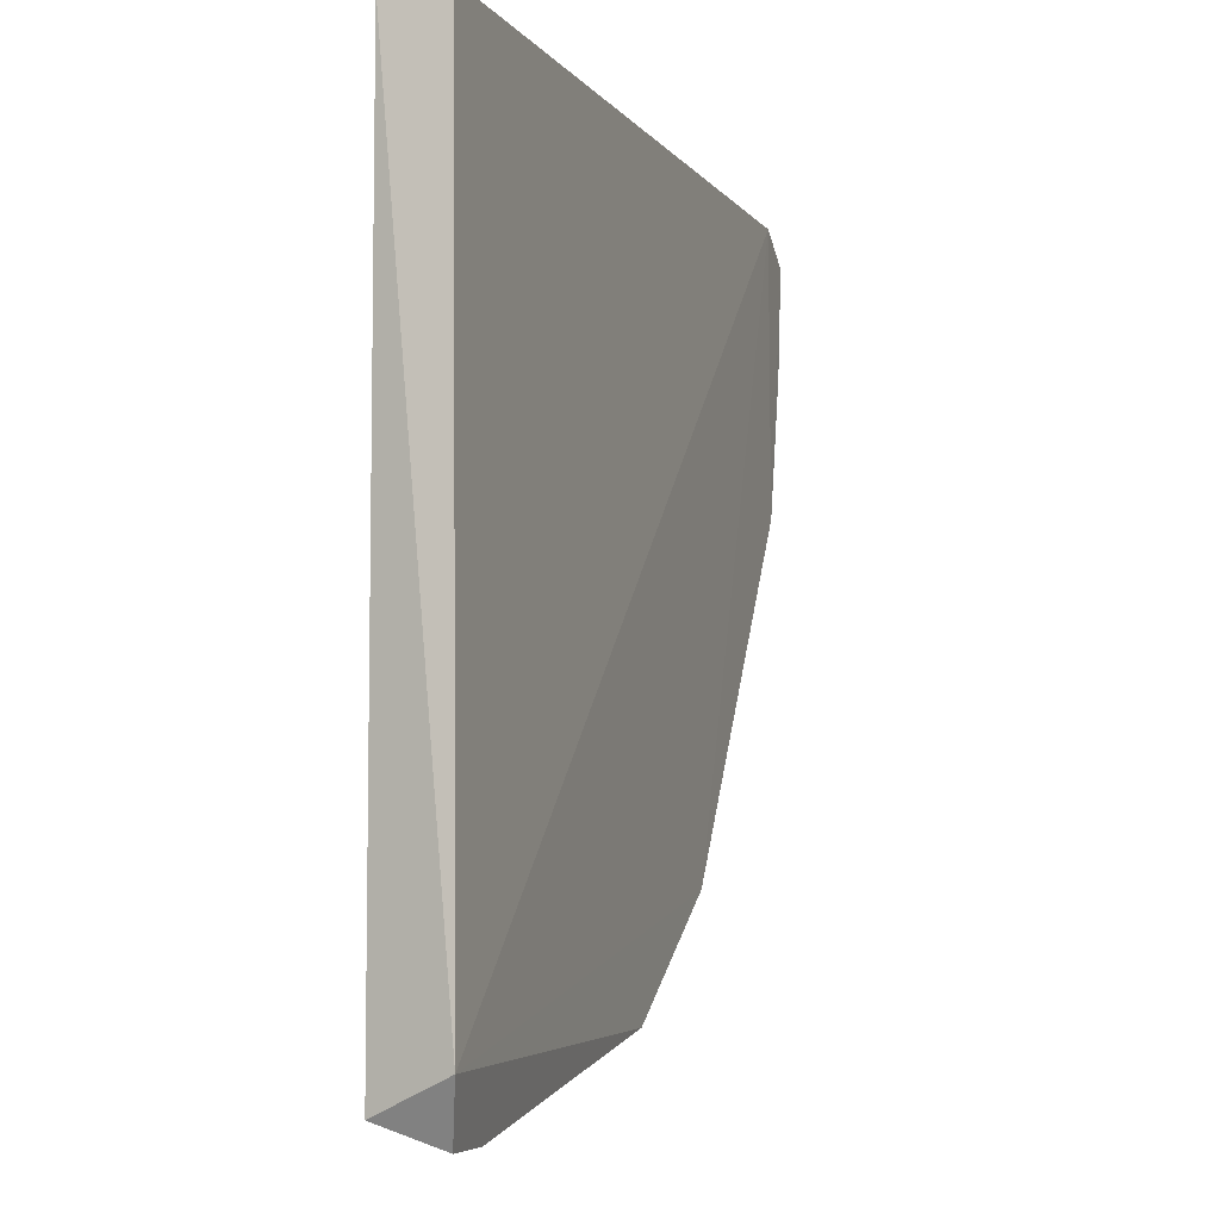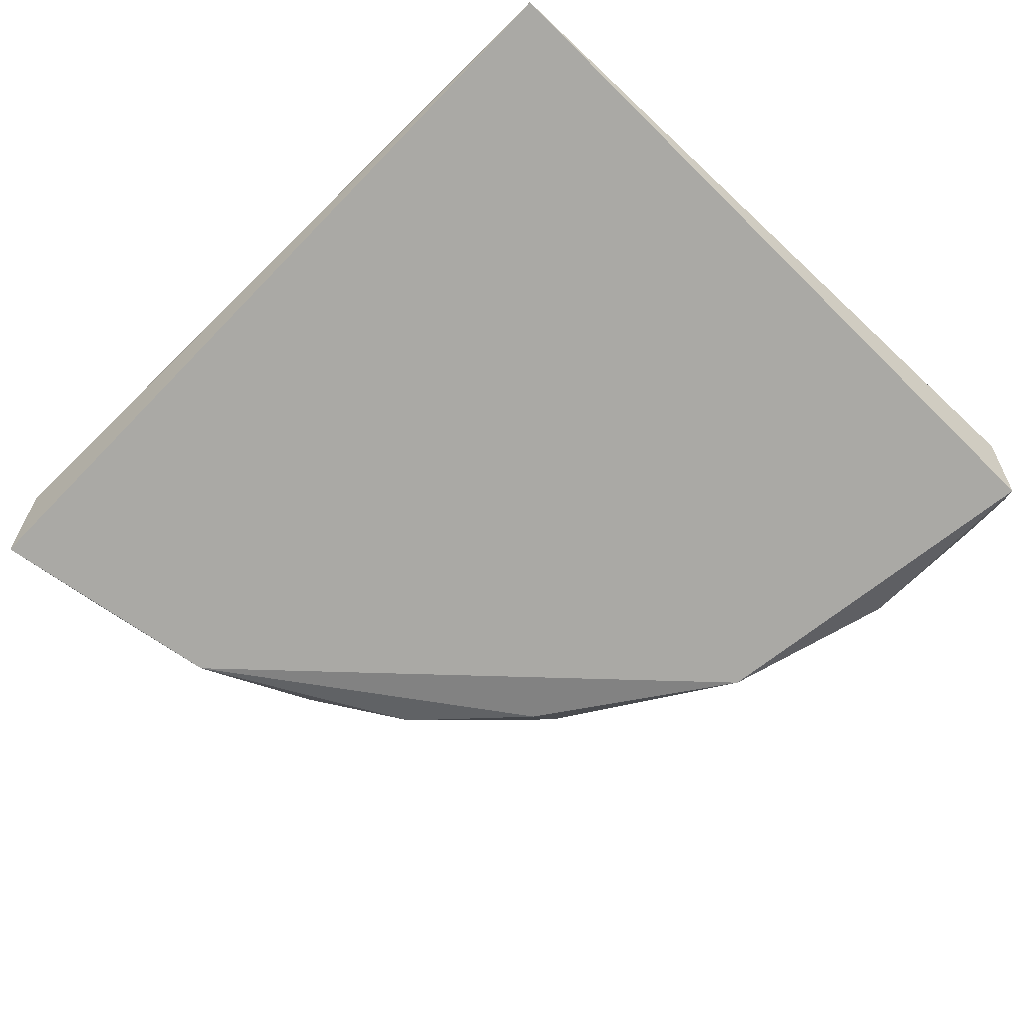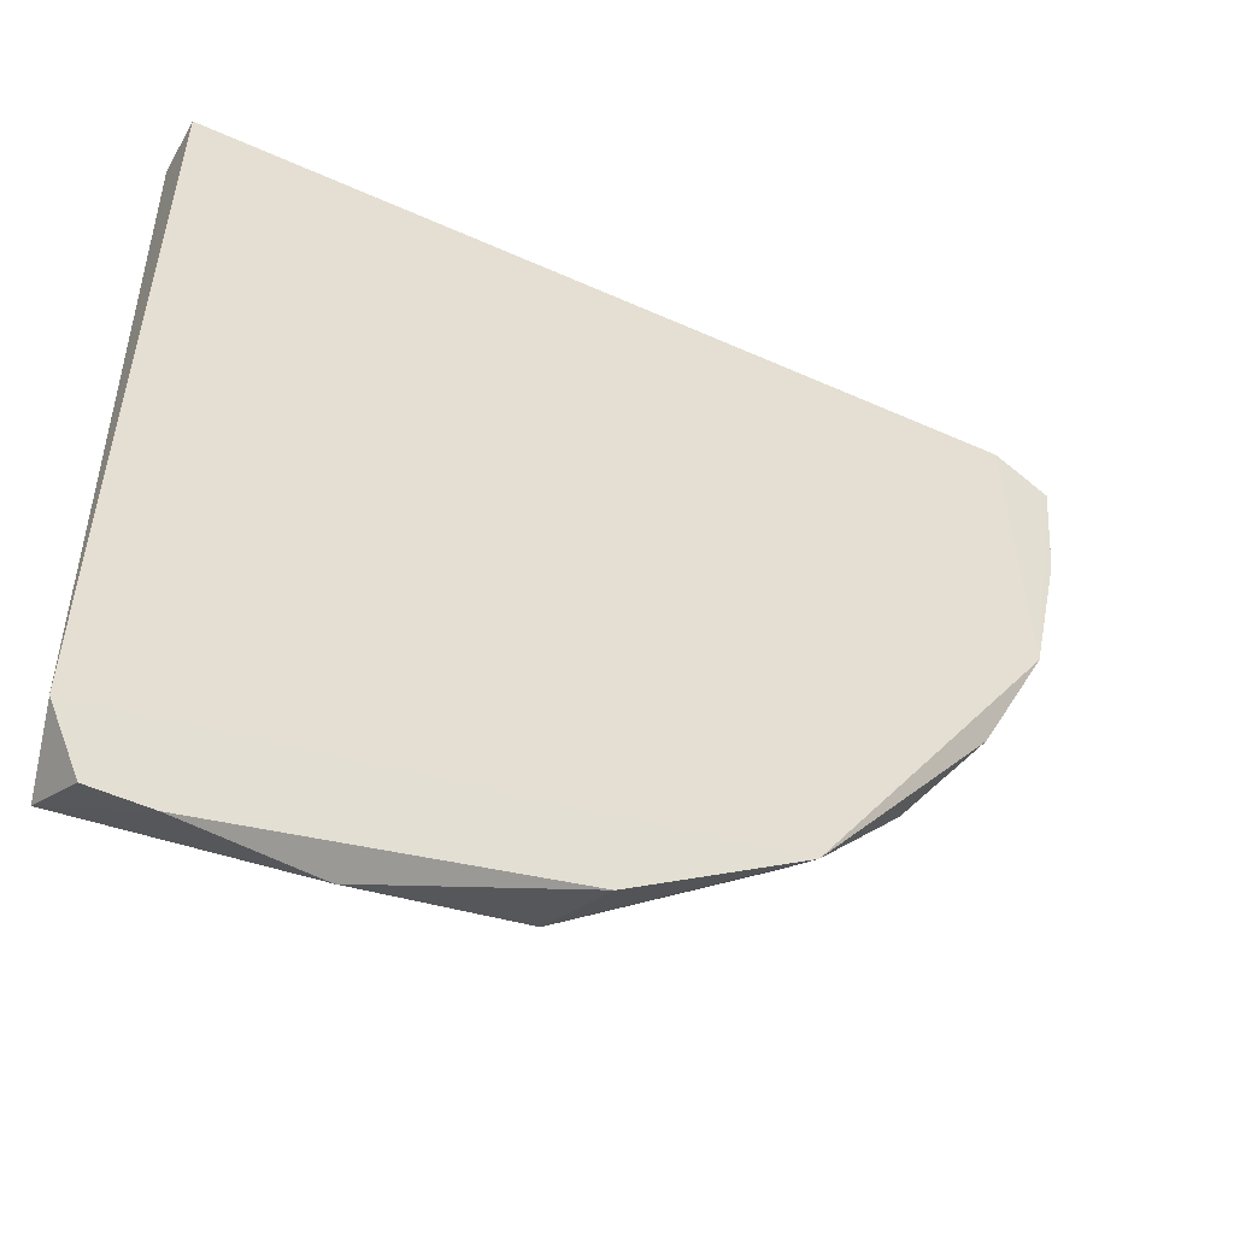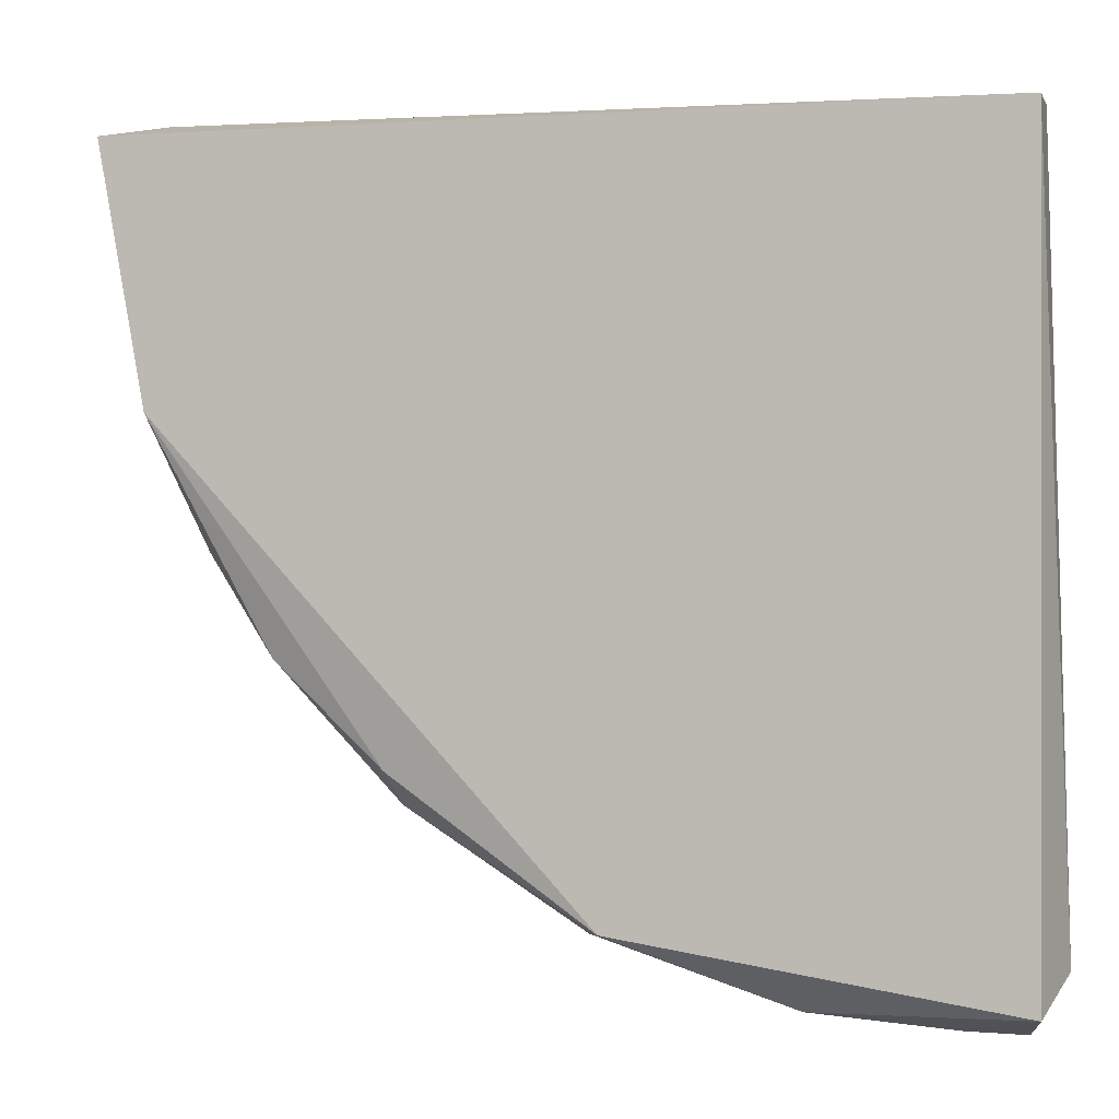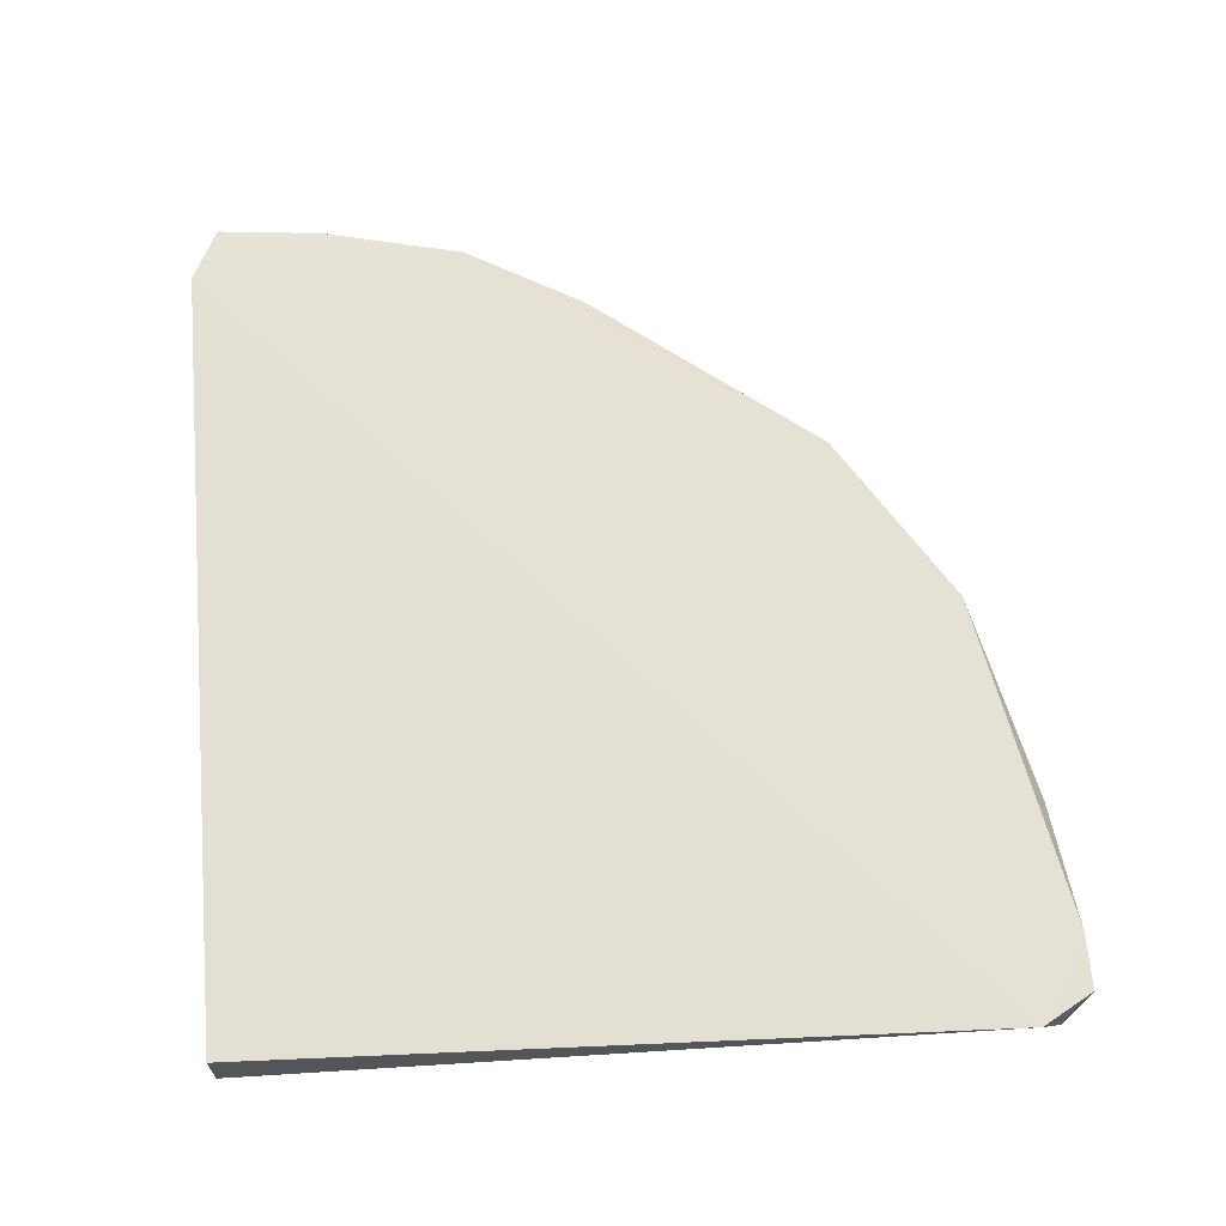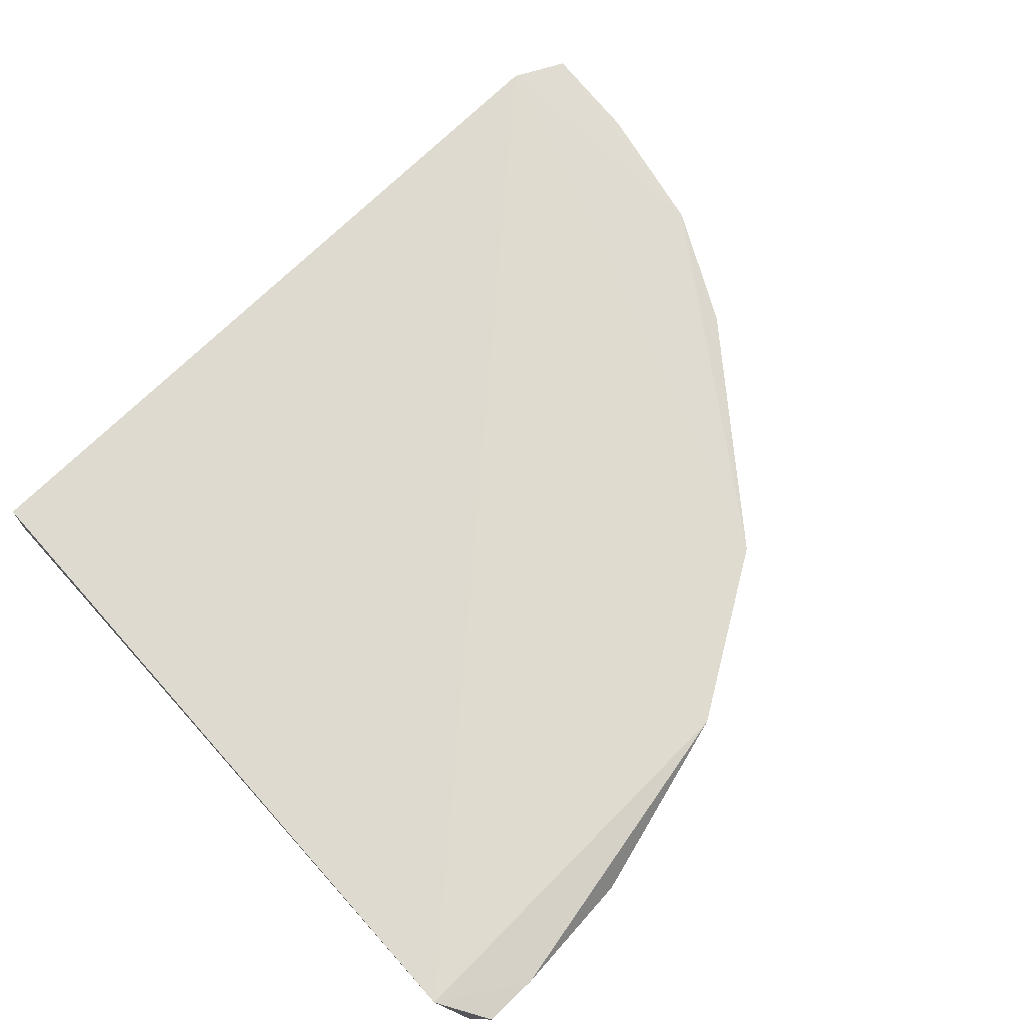
<metadata>
{"format":"obj","ext":"obj","renderer":"f3d","projection":"perspective","resolution":1024,"background":"white","views":[{"elev":-6.5,"azim":107.6,"up":"+Z"},{"elev":-75.3,"azim":45.6,"up":"+Y"},{"elev":-48.6,"azim":151.5,"up":"+Z"},{"elev":-0.2,"azim":15.1,"up":"+Z"},{"elev":65.3,"azim":86.3,"up":"+Y"},{"elev":70.5,"azim":136.8,"up":"+Y"}]}
</metadata>
<code>
o Shape_IndexedFaceSet_Shape_IndexedFaceSet.10825
v -0.5867 -0.5992 -0.3366
v -0.01407 -0.5989 -0.6759
v 0.03264 -0.5988 -0.6766
v 0.04424 -0.6457 -0.0219
v -0.2695 -0.6457 -0.6112
v 0.04424 -0.5982 -0.0219
v -0.6593 -0.6457 -0.02183
v -0.6249 -0.5874 -0.006977
v 0.04424 -0.6457 -0.6588
v 0.06005 -0.5874 -0.6324
v -0.4346 -0.5901 -0.5264
v -0.6212 -0.6457 -0.231
v -0.664 -0.5898 -0.1173
v -0.5259 -0.6259 -0.4154
v -0.2899 -0.5899 -0.6182
v -0.1258 -0.6172 -0.6643
v -0.6375 -0.5897 -0.2356
v -0.4352 -0.6341 -0.498
v -0.6712 -0.5892 -0.02845
f 17 13 19
f 5 4 7
f 4 6 8
f 7 4 8
f 2 3 9
f 4 5 9
f 3 2 10
f 6 4 10
f 8 6 10
f 9 3 10
f 4 9 10
f 8 10 11
f 5 7 12
f 12 7 13
f 1 11 14
f 12 1 14
f 10 2 15
f 5 11 15
f 11 10 15
f 2 9 16
f 9 5 16
f 15 2 16
f 5 15 16
f 11 1 17
f 8 11 17
f 1 12 17
f 12 13 17
f 11 5 18
f 5 12 18
f 14 11 18
f 12 14 18
f 7 8 19
f 13 7 19
f 8 17 19

</code>
